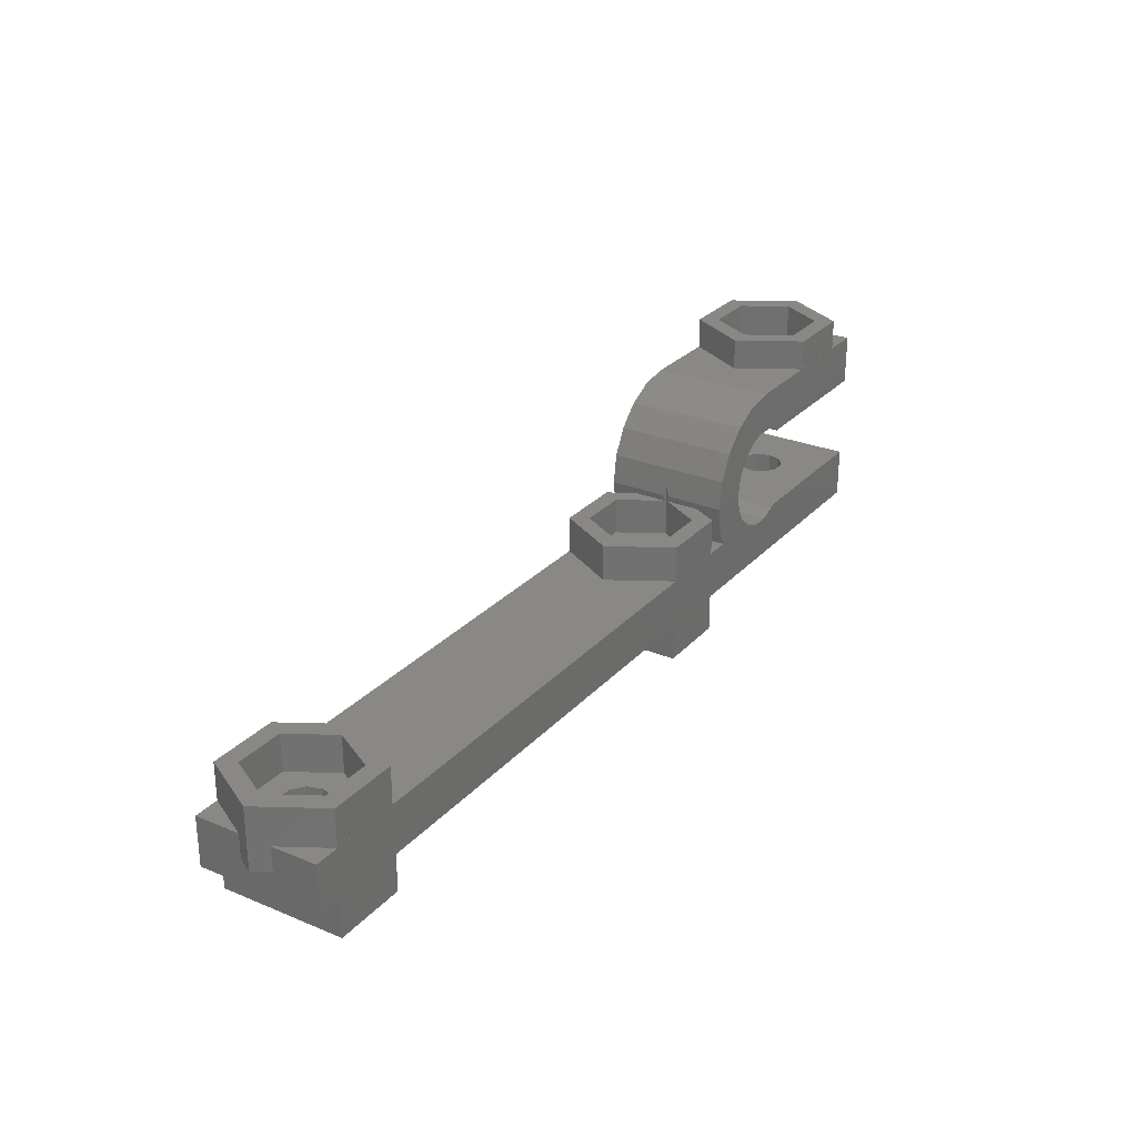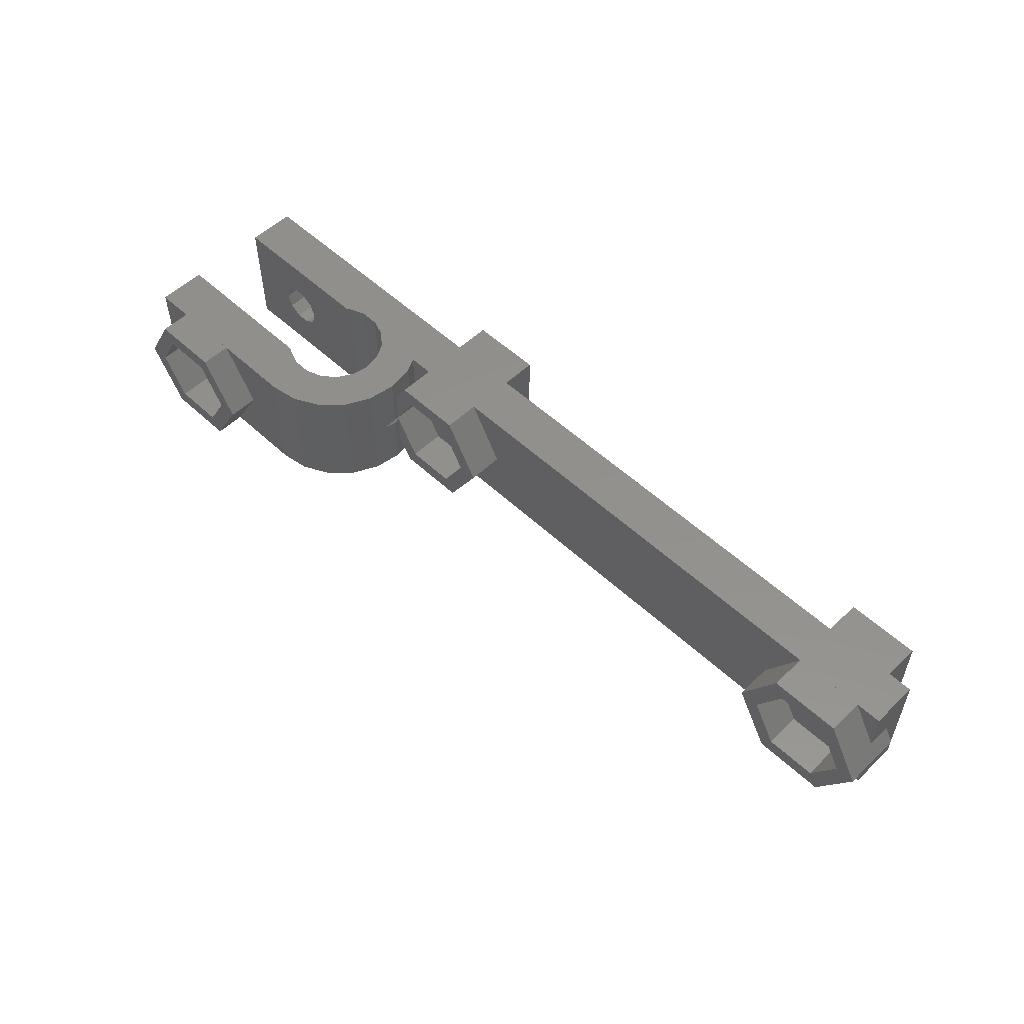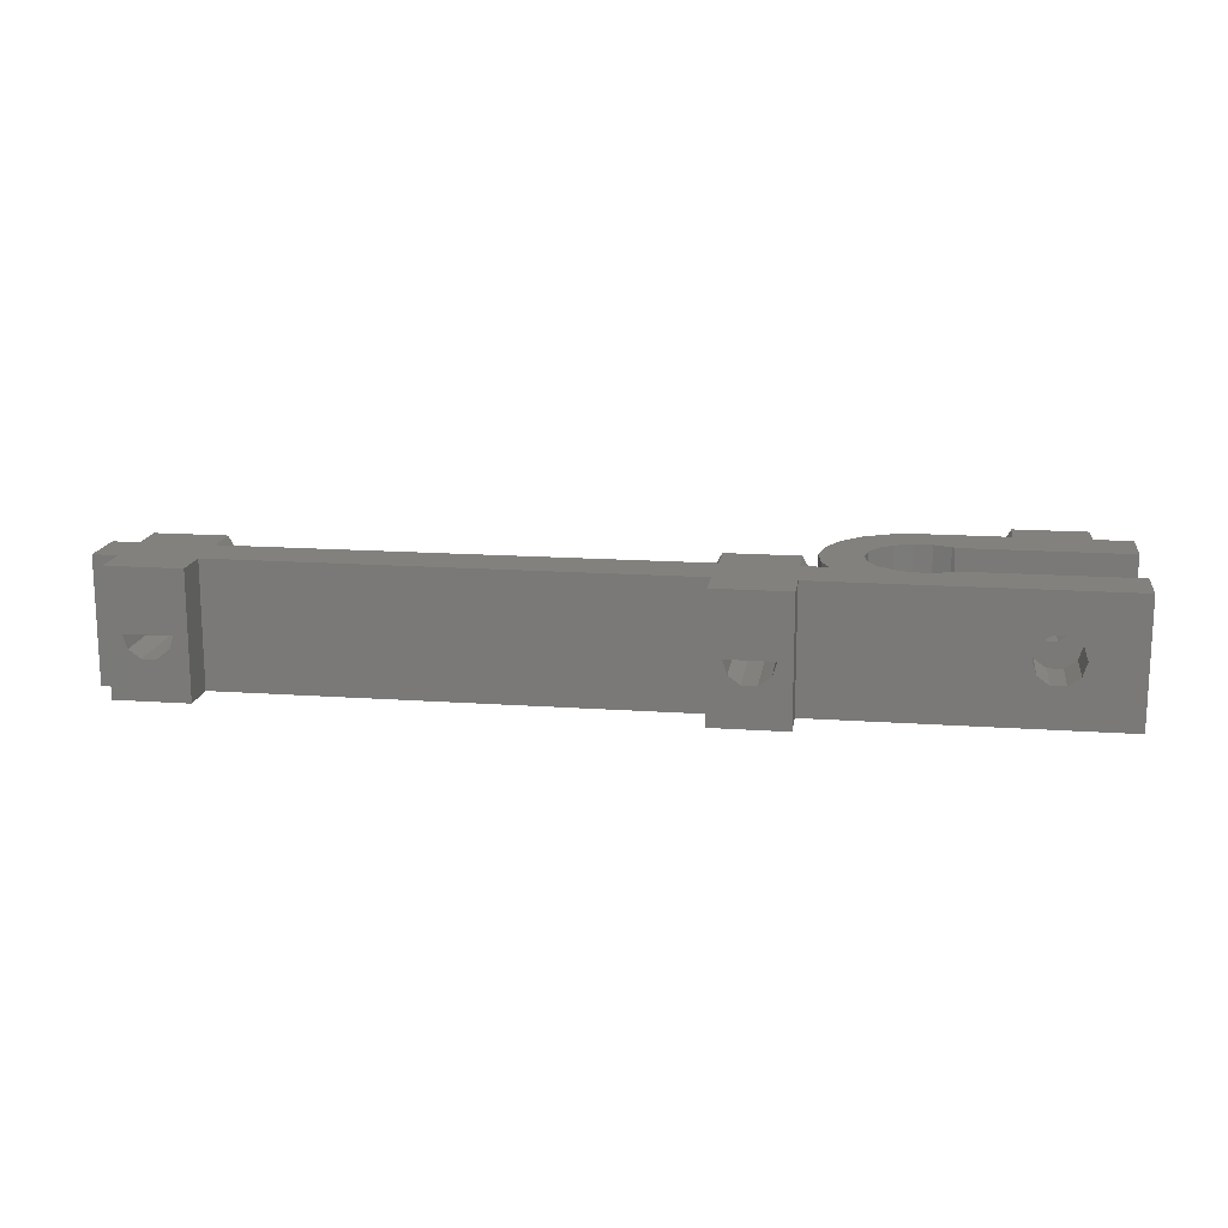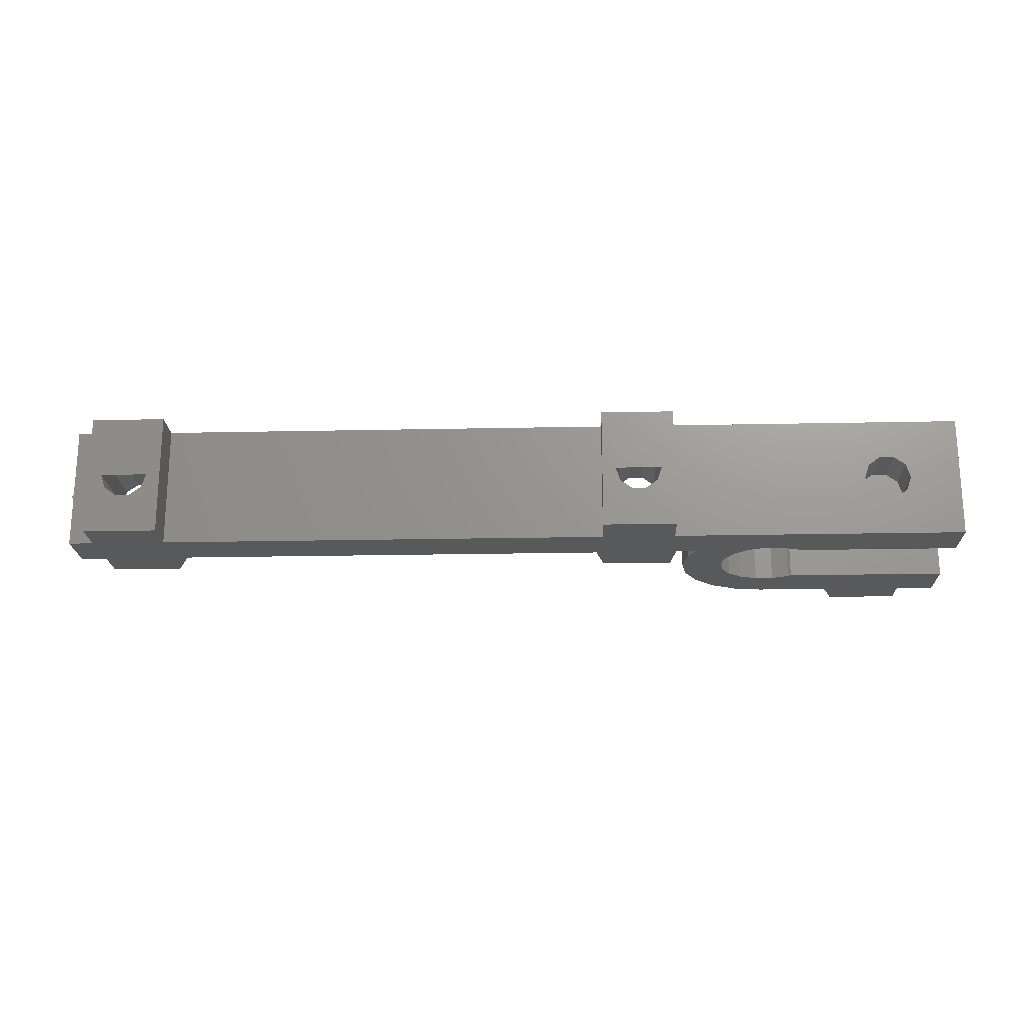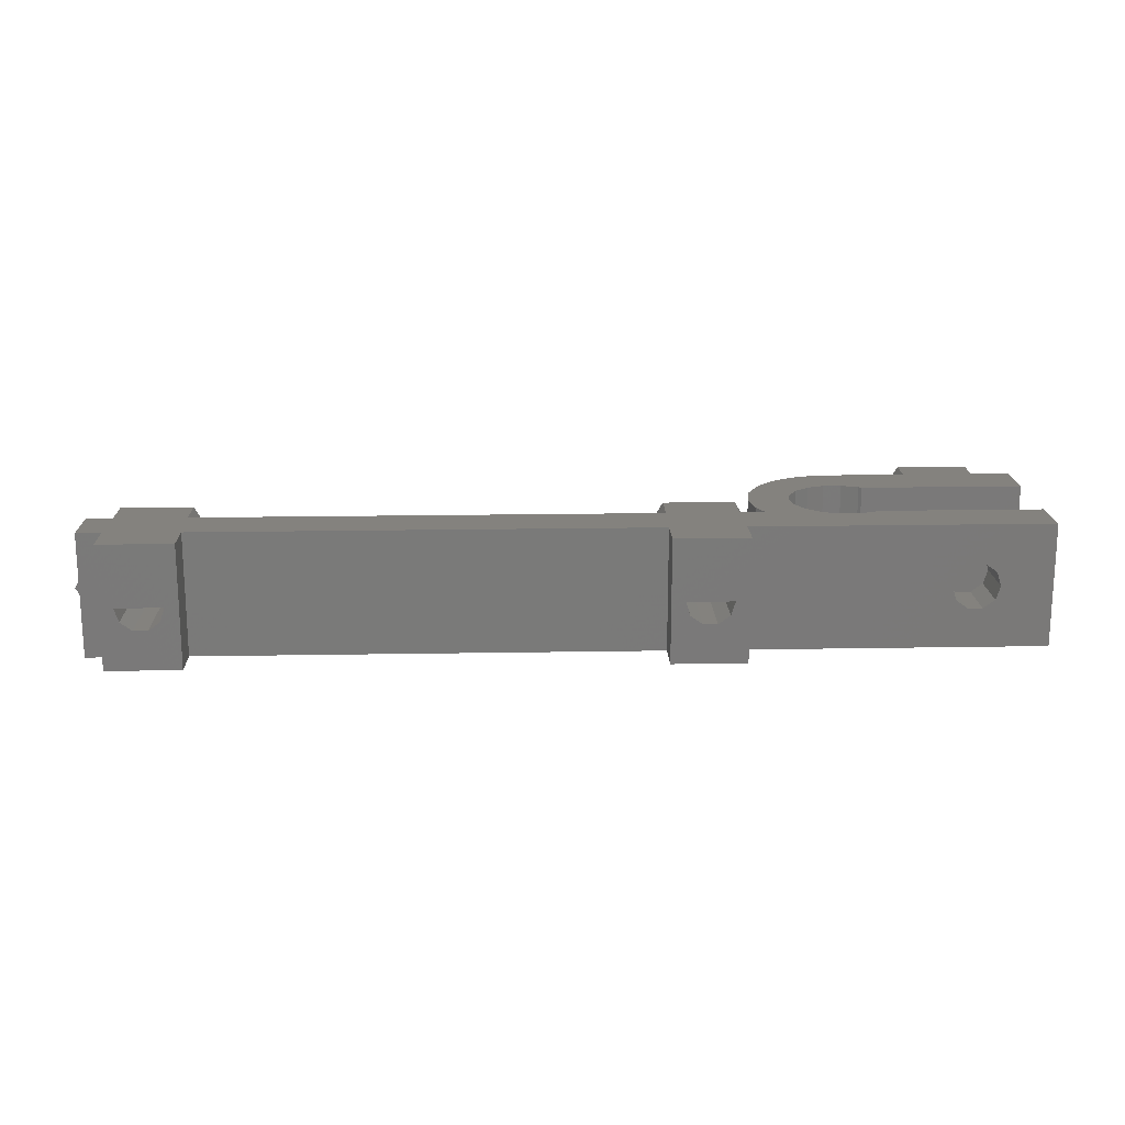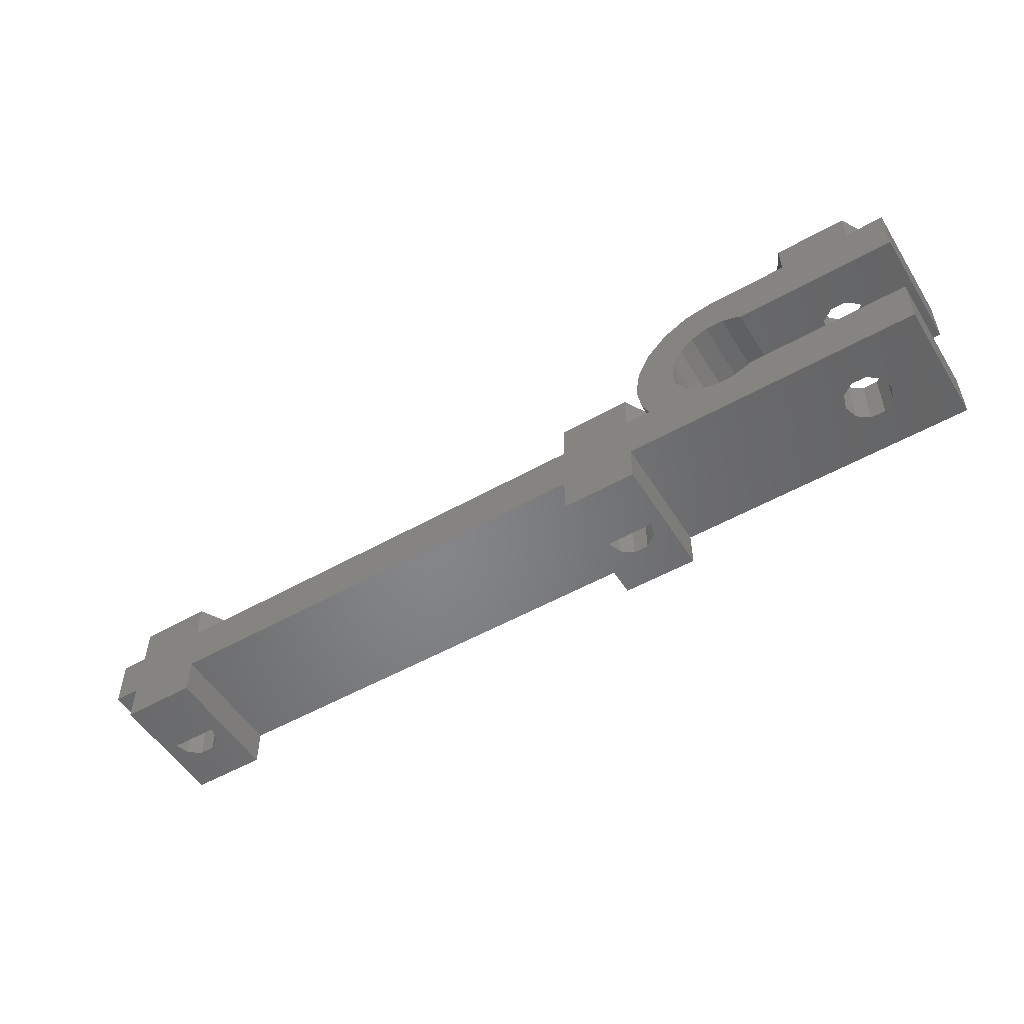
<metadata>
{"format":"stl","ext":"stl","renderer":"f3d","projection":"perspective","resolution":1024,"background":"white","views":[{"elev":27.3,"azim":-57.5,"up":"+Y"},{"elev":54.1,"azim":-135.3,"up":"+Z"},{"elev":15.8,"azim":8.3,"up":"+Z"},{"elev":-20.3,"azim":2.2,"up":"+Z"},{"elev":17.5,"azim":-2.0,"up":"+Z"},{"elev":-52.6,"azim":31.3,"up":"+Y"}]}
</metadata>
<code>
# stl→obj: 238 verts, 488 faces
v -52 2 6.334
v -52.77 2 5
v -52 2 3.666
v -52.77 7 5
v -52 4 3.666
v -49.88 7 0.003033
v -49.88 4 0.003033
v -52 4 6.334
v -49.88 4 9.997
v -49.88 7 9.997
v -52 4 0
v -52 0 10
v -52 4 10
v -52 0 0
v 0.9695 4 0
v -44.12 4 0.003033
v -9.77 4 5
v -44.12 4 9.997
v -6.885 4 9.997
v 0.9695 4 10
v -1.115 4 9.997
v 0.9695 4 6.386
v -6.885 4 0.003033
v -41.23 4 5
v -1.115 4 0.003033
v 0.9695 4 3.614
v -44.12 7 0.003033
v -49.08 7 1.406
v -51.15 7 5
v -49.08 7 8.594
v -44.12 7 9.997
v -42.85 7 5
v -41.23 7 5
v -44.92 7 1.406
v -44.92 7 8.594
v -50 0 0
v 0.3671 5.182 0
v 0 7.5 0
v 0.3671 9.818 0
v 1.432 11.91 0
v 3.092 13.57 0
v 5.182 14.63 0
v 4.283 10.2 0
v 7.5 15 0
v 9.823 10.95 0
v 23 15 0
v 9.6 11.14 0
v 5.4 11.14 0
v 8.229 11.64 0
v 6.771 11.64 0
v 3.553 8.936 0
v 3.3 7.5 0
v 3.553 6.064 0
v 4.283 4.8 0
v 23 4.05 0
v 9.6 3.863 0
v 9.823 4.05 0
v 5.4 3.863 0
v 6.771 3.364 0
v 8.229 3.364 0
v -7 0 0
v -1 -3 0
v -7 -3 0
v -1 0 0
v 23 0 0
v -44 0 0
v 23 10.95 0
v -44 -3 0
v -50 -3 0
v -44 0 10
v -7 0 10
v -50 0 10
v -44 -3 10
v -50 -3 10
v -1 0 10
v -7 -3 10
v -1 -3 10
v 23 0 10
v 6.771 3.364 10
v 5.4 3.863 10
v 23 4.05 10
v 9.6 3.863 10
v 8.229 3.364 10
v 0.3671 5.182 10
v 4.283 4.8 10
v 0 7.5 10
v 3.553 6.064 10
v 3.3 7.5 10
v 0.3671 9.818 10
v 3.553 8.936 10
v 4.283 10.2 10
v 8.229 11.64 10
v 23 15 10
v 6.771 11.64 10
v 9.6 11.14 10
v 23 10.95 10
v 5.182 14.63 10
v 3.092 13.57 10
v 7.5 15 10
v 1.432 11.91 10
v 5.4 11.14 10
v 9.823 10.95 10
v 9.823 4.05 10
v 0.3671 5.182 2.57
v -1.115 7 0.003033
v 0.07919 7 2.071
v -6.885 7 0.003033
v -9.77 7 5
v -6.885 7 9.997
v -1.115 7 9.997
v 0.07919 7 7.929
v 0.3671 5.182 7.43
v -49.08 4 8.594
v -51.15 4 5
v -49.08 4 1.406
v -44.92 4 8.594
v -42.85 4 5
v -44.92 4 1.406
v -48.54 -3 3.883
v -47.59 -3 3.193
v -48.9 -3 5
v -45.1 -3 5
v -45.46 -3 3.883
v -46.41 -3 3.193
v -5.537 -3 3.883
v -4.587 -3 3.193
v -5.9 -3 5
v -2.1 -3 5
v -2.463 -3 3.883
v -3.413 -3 3.193
v 16.41 0 3.193
v 15.1 0 5
v 15.46 0 3.883
v 17.59 0 3.193
v 15.46 0 6.117
v 16.41 0 6.807
v 18.54 0 6.117
v 18.9 0 5
v 18.54 0 3.883
v 17.59 0 6.807
v 16.41 4.05 6.807
v 17.59 4.05 6.807
v 16.41 4.05 3.193
v 18.54 4.05 3.883
v 17.59 4.05 3.193
v 15.46 4.05 3.883
v 18.9 4.05 5
v 18.54 4.05 6.117
v 15.46 4.05 6.117
v 15.1 4.05 5
v 16.41 10.95 6.807
v 17.59 10.95 6.807
v 15.1 10.95 5
v 15.46 10.95 6.117
v 18.54 10.95 6.117
v 18.9 10.95 5
v 18.54 10.95 3.883
v 17.59 10.95 3.193
v 16.41 10.95 3.193
v 15.46 10.95 3.883
v 22.77 15 5
v 19.89 15 0.003033
v 19.89 15 9.997
v 11.23 15 5
v 14.12 15 0.003033
v 14.12 15 9.997
v 0 7.5 4.74
v 0.15 8.447 5
v 0 7.5 5.26
v 0.07919 7 4.877
v 0.07919 7 5.123
v -6.075 7 1.406
v -8.15 7 5
v -6.075 7 8.594
v -1.925 7 8.594
v -1.925 7 1.406
v -45.46 4 3.883
v -47.59 4 3.193
v -46.41 4 3.193
v -48.9 4 5
v -48.54 4 3.883
v -45.1 4 5
v -47.59 4 6.807
v -46.41 4 6.807
v -45.46 4 6.117
v -48.54 4 6.117
v -47.59 -3 6.807
v -46.41 -3 6.807
v -48.54 -3 6.117
v -45.46 -3 6.117
v -5.537 4 3.883
v -5.9 4 5
v -4.587 4 3.193
v -3.413 4 3.193
v -2.463 4 3.883
v -2.1 4 5
v -4.587 -3 6.807
v -3.413 -3 6.807
v -5.537 -3 6.117
v -2.463 -3 6.117
v -2.463 4 6.117
v -5.537 4 6.117
v 15.1 14.5 5
v 15.46 14.5 6.117
v 15.46 14.5 3.883
v 16.41 14.5 3.193
v 17.59 14.5 3.193
v 18.54 14.5 3.883
v 18.9 14.5 5
v 18.54 14.5 6.117
v 17.59 14.5 6.807
v 16.41 14.5 6.807
v 11.23 17.5 5
v 14.12 17.5 9.997
v 14.12 17.5 0.003033
v 19.89 17.5 9.997
v 22.77 17.5 5
v 19.89 17.5 0.003033
v 0.15 4 5
v -1.925 4 8.594
v -1.925 4 1.406
v -6.075 4 1.406
v -8.15 4 5
v -6.075 4 8.594
v -4.587 4 6.807
v -3.413 4 6.807
v 19.07 14.5 8.594
v 21.15 14.5 5
v 14.93 14.5 8.594
v 19.07 14.5 1.406
v 14.93 14.5 1.406
v 12.85 14.5 5
v 14.93 17.5 1.406
v 12.85 17.5 5
v 14.93 17.5 8.594
v 21.15 17.5 5
v 19.07 17.5 1.406
v 19.07 17.5 8.594
f 1 2 3
f 2 4 3
f 5 4 6
f 3 4 5
f 5 6 7
f 2 1 4
f 4 1 8
f 4 8 9
f 4 9 10
f 5 11 3
f 8 12 13
f 1 12 8
f 14 12 3
f 14 3 11
f 3 12 1
f 11 7 15
f 11 5 7
f 7 16 15
f 17 18 19
f 9 8 13
f 9 13 18
f 18 13 20
f 21 20 22
f 19 20 21
f 18 20 19
f 23 18 17
f 23 24 18
f 16 23 15
f 23 25 15
f 26 15 25
f 24 23 16
f 7 6 16
f 16 6 27
f 28 6 29
f 30 10 31
f 32 31 33
f 34 33 27
f 4 10 29
f 4 29 6
f 32 33 34
f 6 34 27
f 35 31 32
f 29 10 30
f 34 6 28
f 30 31 35
f 10 9 18
f 31 10 18
f 14 11 36
f 36 11 15
f 15 37 38
f 15 38 39
f 15 39 40
f 15 40 41
f 15 41 42
f 43 42 44
f 45 44 46
f 47 44 45
f 43 44 48
f 49 44 47
f 50 44 49
f 48 44 50
f 51 42 43
f 52 15 51
f 15 42 51
f 53 15 52
f 54 15 53
f 55 56 57
f 15 54 58
f 15 58 36
f 58 59 36
f 59 60 36
f 60 55 36
f 61 62 63
f 56 55 60
f 64 55 65
f 36 55 66
f 45 46 67
f 64 62 61
f 64 61 55
f 68 36 66
f 61 66 55
f 36 68 69
f 70 71 13
f 13 12 72
f 73 13 72
f 74 73 72
f 73 70 13
f 71 75 13
f 76 77 71
f 77 75 71
f 75 78 13
f 79 80 13
f 80 20 13
f 78 81 82
f 78 82 83
f 78 79 13
f 78 83 79
f 84 20 85
f 86 87 88
f 89 90 91
f 89 86 90
f 92 93 94
f 95 96 92
f 97 98 99
f 96 93 92
f 100 94 93
f 93 99 98
f 93 98 100
f 86 84 87
f 91 101 89
f 88 90 86
f 85 87 84
f 100 89 101
f 102 96 95
f 100 101 94
f 103 82 81
f 80 85 20
f 12 14 36
f 72 12 36
f 37 15 104
f 104 15 26
f 26 25 105
f 104 26 105
f 106 104 105
f 23 107 25
f 25 107 105
f 17 108 23
f 23 108 107
f 17 19 108
f 108 19 109
f 109 19 21
f 110 109 21
f 110 21 22
f 111 110 112
f 112 110 22
f 112 22 84
f 84 22 20
f 31 18 24
f 33 31 24
f 24 16 27
f 33 24 27
f 29 30 113
f 114 29 113
f 115 28 29
f 114 115 29
f 35 116 30
f 30 116 113
f 32 117 35
f 35 117 116
f 32 34 117
f 117 34 118
f 118 34 28
f 115 118 28
f 69 74 36
f 36 74 72
f 119 69 68
f 120 119 68
f 121 69 119
f 74 69 121
f 73 122 68
f 73 74 122
f 122 123 68
f 124 120 68
f 123 124 68
f 121 122 74
f 73 68 66
f 70 73 66
f 70 66 61
f 71 70 61
f 63 76 61
f 61 76 71
f 125 63 62
f 126 125 62
f 127 63 125
f 76 63 127
f 77 128 62
f 77 76 128
f 128 129 62
f 130 126 62
f 129 130 62
f 127 128 76
f 77 62 64
f 75 77 64
f 75 64 65
f 131 75 65
f 132 75 133
f 134 131 65
f 135 75 132
f 136 75 135
f 78 75 136
f 78 137 65
f 137 138 65
f 138 139 65
f 139 134 65
f 133 75 131
f 136 140 78
f 140 137 78
f 78 65 55
f 81 78 55
f 141 103 142
f 143 55 57
f 144 55 145
f 103 146 57
f 146 143 57
f 81 55 144
f 81 144 147
f 81 147 148
f 81 148 142
f 81 142 103
f 149 103 141
f 150 103 149
f 103 150 146
f 145 55 143
f 103 57 82
f 82 57 56
f 82 56 83
f 83 56 60
f 83 60 79
f 79 60 59
f 79 59 80
f 80 59 58
f 80 58 85
f 85 58 54
f 87 85 54
f 53 87 54
f 88 87 53
f 52 88 53
f 51 90 88
f 52 51 88
f 43 91 90
f 51 43 90
f 48 101 91
f 43 48 91
f 50 94 101
f 48 50 101
f 49 92 94
f 50 49 94
f 47 95 92
f 49 47 92
f 45 102 95
f 47 45 95
f 151 96 102
f 151 152 96
f 45 153 102
f 154 151 102
f 155 156 67
f 155 96 152
f 67 96 155
f 67 156 157
f 45 67 158
f 45 158 159
f 45 160 153
f 45 159 160
f 153 154 102
f 157 158 67
f 96 67 46
f 93 96 46
f 161 46 162
f 163 99 93
f 44 99 164
f 44 164 165
f 44 165 46
f 165 162 46
f 46 161 93
f 166 99 163
f 161 163 93
f 164 99 166
f 42 97 44
f 44 97 99
f 41 98 42
f 42 98 97
f 40 100 41
f 41 100 98
f 39 89 40
f 40 89 100
f 38 167 39
f 39 167 168
f 168 169 86
f 168 86 39
f 39 86 89
f 170 167 106
f 38 37 106
f 38 106 167
f 106 37 104
f 169 171 86
f 86 171 111
f 86 111 112
f 86 112 84
f 172 107 173
f 174 109 110
f 175 110 111
f 174 110 175
f 173 109 174
f 108 109 173
f 108 173 107
f 176 107 172
f 176 170 106
f 176 106 105
f 176 105 107
f 175 111 171
f 116 117 113
f 177 117 118
f 178 118 115
f 113 115 114
f 177 118 179
f 180 181 115
f 181 178 115
f 182 117 177
f 183 113 184
f 185 117 182
f 184 117 185
f 113 117 184
f 186 113 183
f 180 113 186
f 113 180 115
f 179 118 178
f 119 181 180
f 121 119 180
f 120 178 181
f 119 120 181
f 124 179 178
f 120 124 178
f 123 177 179
f 124 123 179
f 182 177 122
f 122 177 123
f 187 188 189
f 189 188 190
f 189 190 122
f 189 122 121
f 182 122 185
f 185 122 190
f 180 186 189
f 121 180 189
f 125 191 192
f 127 125 192
f 126 193 191
f 125 126 191
f 130 194 193
f 126 130 193
f 129 195 194
f 130 129 194
f 196 195 128
f 128 195 129
f 197 198 199
f 199 198 200
f 199 200 128
f 199 128 127
f 196 128 201
f 201 128 200
f 192 202 199
f 127 192 199
f 131 143 146
f 133 131 146
f 133 146 150
f 132 133 150
f 134 145 143
f 131 134 143
f 139 144 145
f 134 139 145
f 147 144 138
f 138 144 139
f 147 138 148
f 148 138 137
f 148 137 142
f 142 137 140
f 142 140 141
f 141 140 136
f 141 136 149
f 149 136 135
f 150 149 135
f 132 150 135
f 203 204 154
f 153 203 154
f 160 205 203
f 153 160 203
f 159 206 205
f 160 159 205
f 158 207 206
f 159 158 206
f 157 208 207
f 158 157 207
f 209 208 156
f 156 208 157
f 209 156 210
f 210 156 155
f 210 155 211
f 211 155 152
f 211 152 212
f 212 152 151
f 212 151 204
f 204 151 154
f 164 166 213
f 213 166 214
f 164 213 165
f 165 213 215
f 214 166 163
f 216 214 163
f 216 163 161
f 217 216 161
f 161 162 218
f 217 161 218
f 165 215 162
f 162 215 218
f 171 168 219
f 171 169 168
f 171 219 175
f 219 220 175
f 168 170 219
f 168 167 170
f 219 176 221
f 176 219 170
f 221 176 172
f 222 221 172
f 222 172 173
f 223 222 173
f 173 174 224
f 223 173 224
f 175 220 174
f 174 220 224
f 183 187 186
f 186 187 189
f 184 188 183
f 183 188 187
f 185 190 184
f 184 190 188
f 220 219 224
f 195 219 221
f 193 221 222
f 224 222 223
f 195 221 194
f 192 191 222
f 191 193 222
f 196 219 195
f 225 224 226
f 201 219 196
f 226 219 201
f 224 219 226
f 202 224 225
f 192 224 202
f 224 192 222
f 194 221 193
f 225 197 202
f 202 197 199
f 201 200 226
f 226 200 198
f 226 198 225
f 225 198 197
f 227 228 229
f 208 228 230
f 206 230 231
f 229 231 232
f 208 230 207
f 203 205 231
f 205 206 231
f 209 228 208
f 212 229 211
f 210 228 209
f 211 228 210
f 229 228 211
f 204 229 212
f 203 229 204
f 229 203 231
f 207 230 206
f 233 215 234
f 235 214 216
f 236 216 217
f 237 217 218
f 213 214 234
f 213 234 215
f 236 217 237
f 215 237 218
f 238 216 236
f 234 214 235
f 237 215 233
f 235 216 238
f 238 227 235
f 235 227 229
f 234 235 229
f 232 234 229
f 231 233 234
f 232 231 234
f 230 237 233
f 231 230 233
f 236 237 228
f 228 237 230
f 236 228 238
f 238 228 227

</code>
